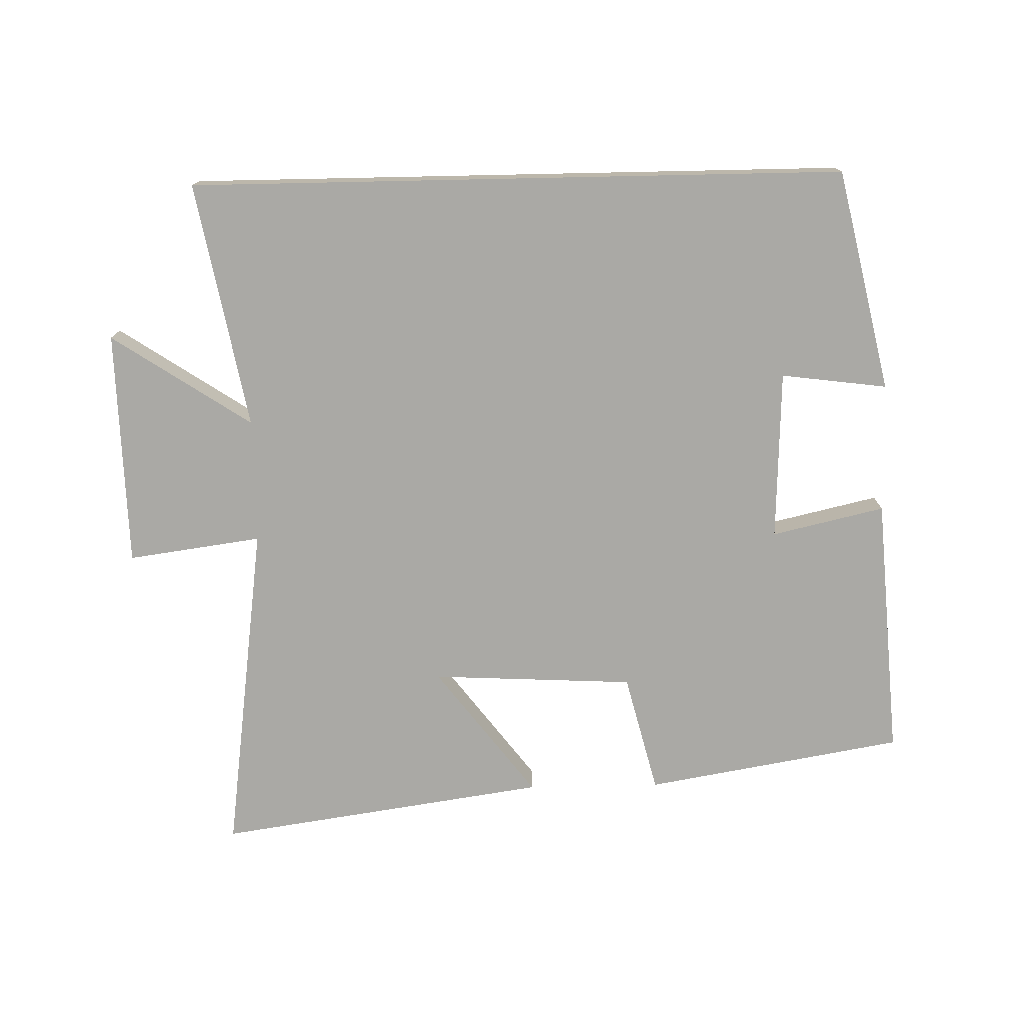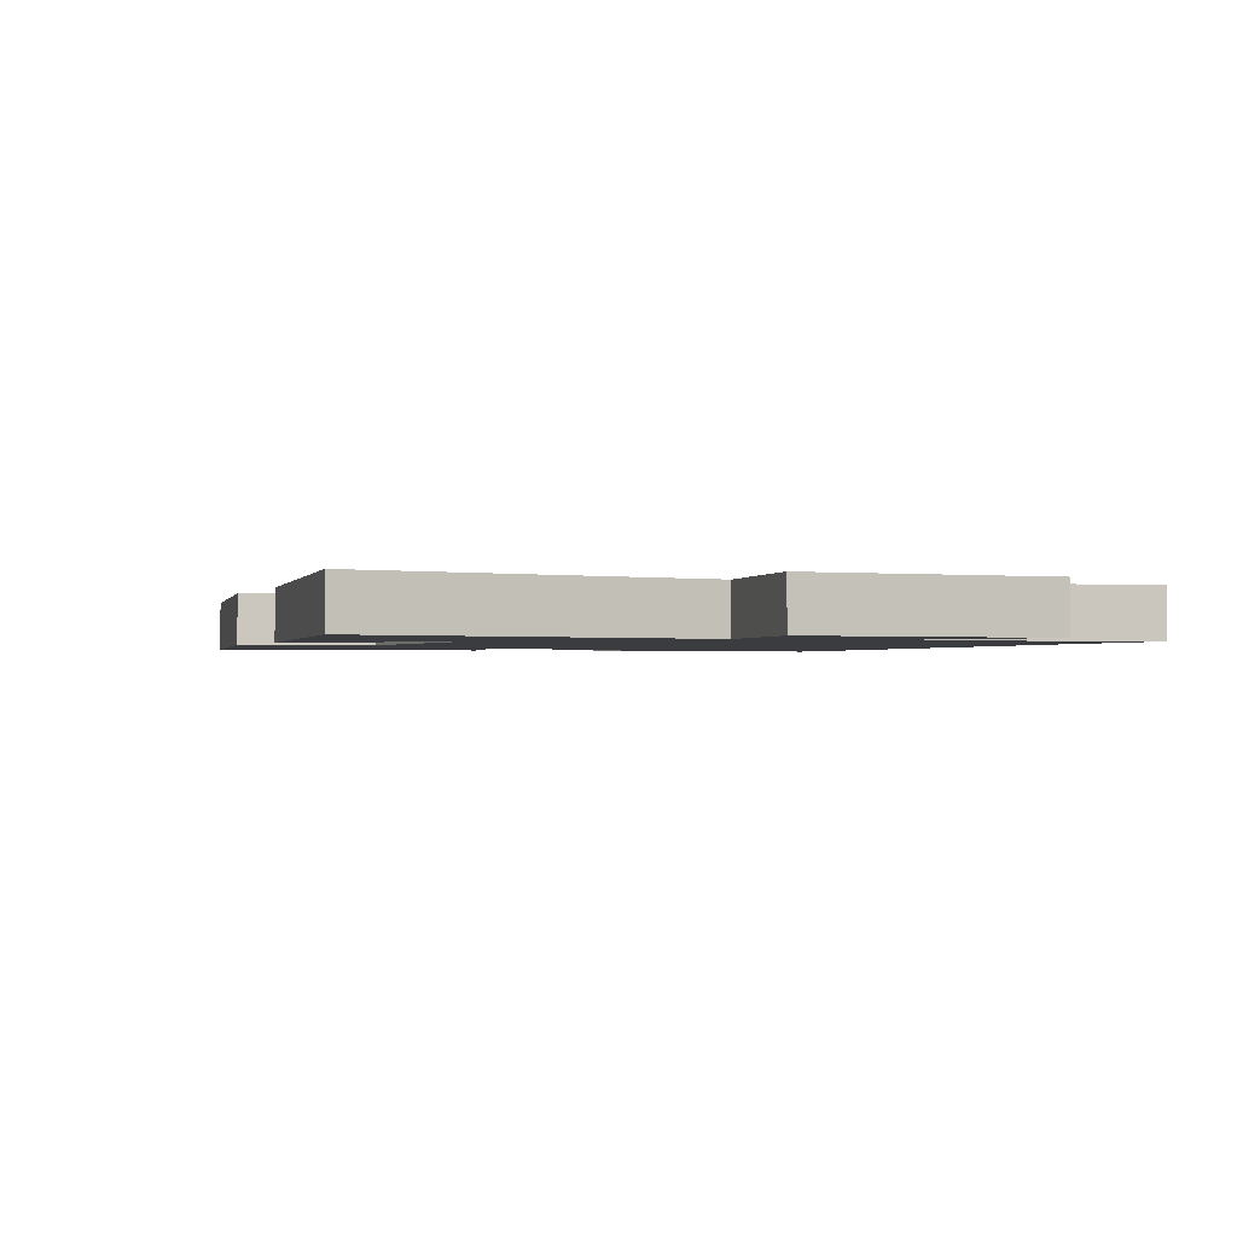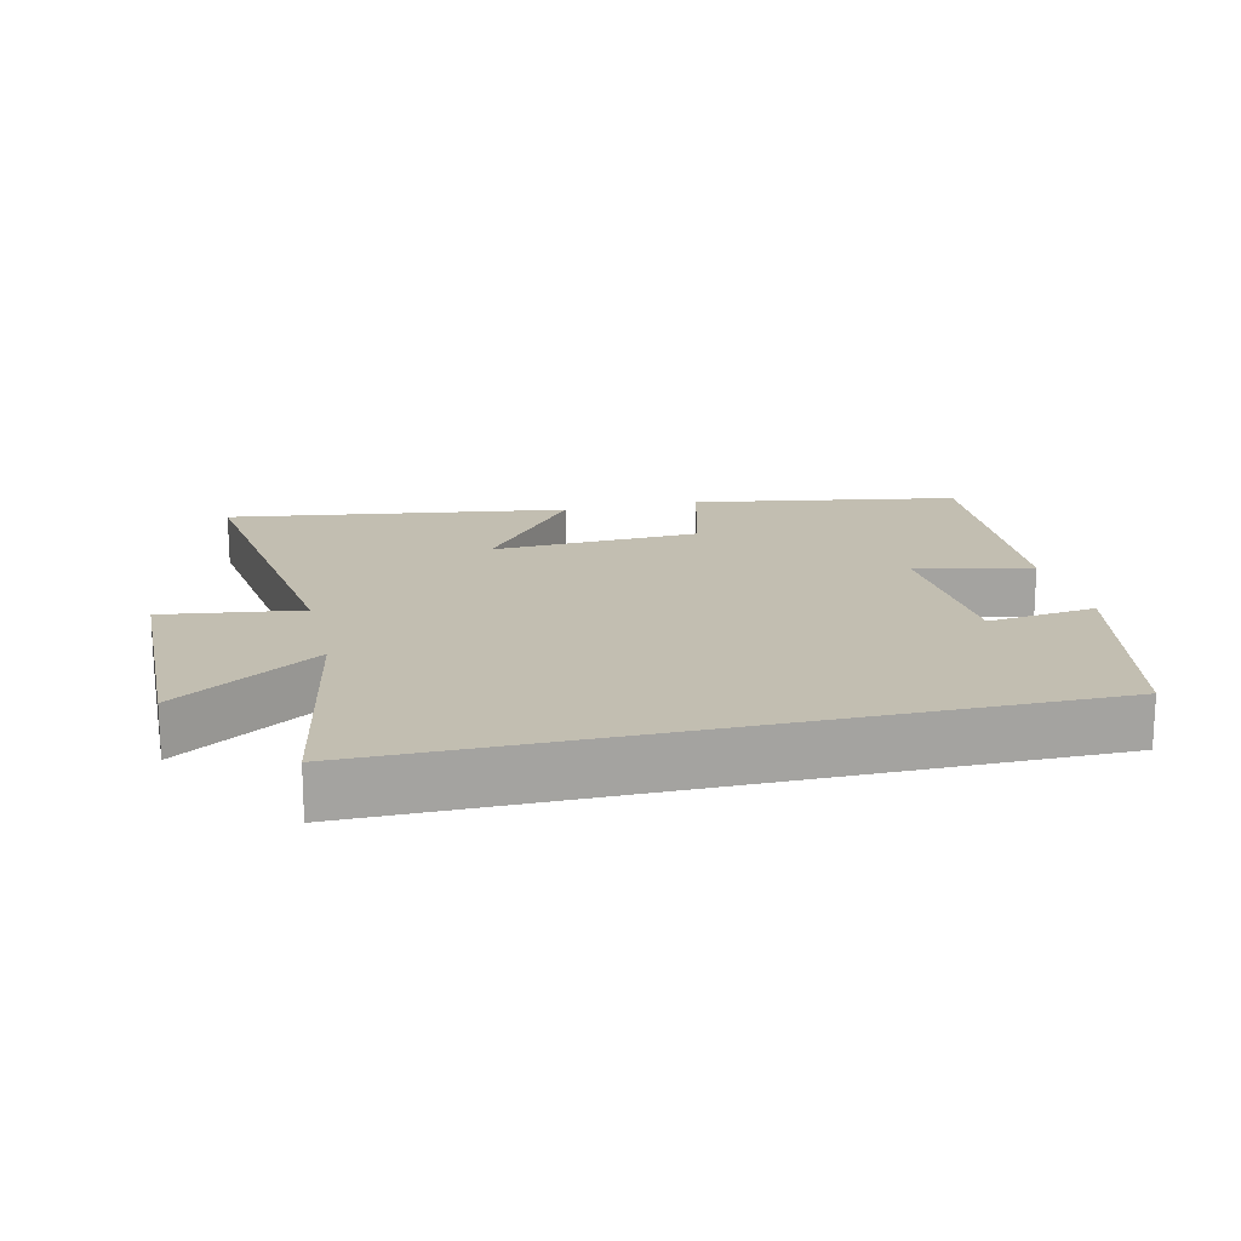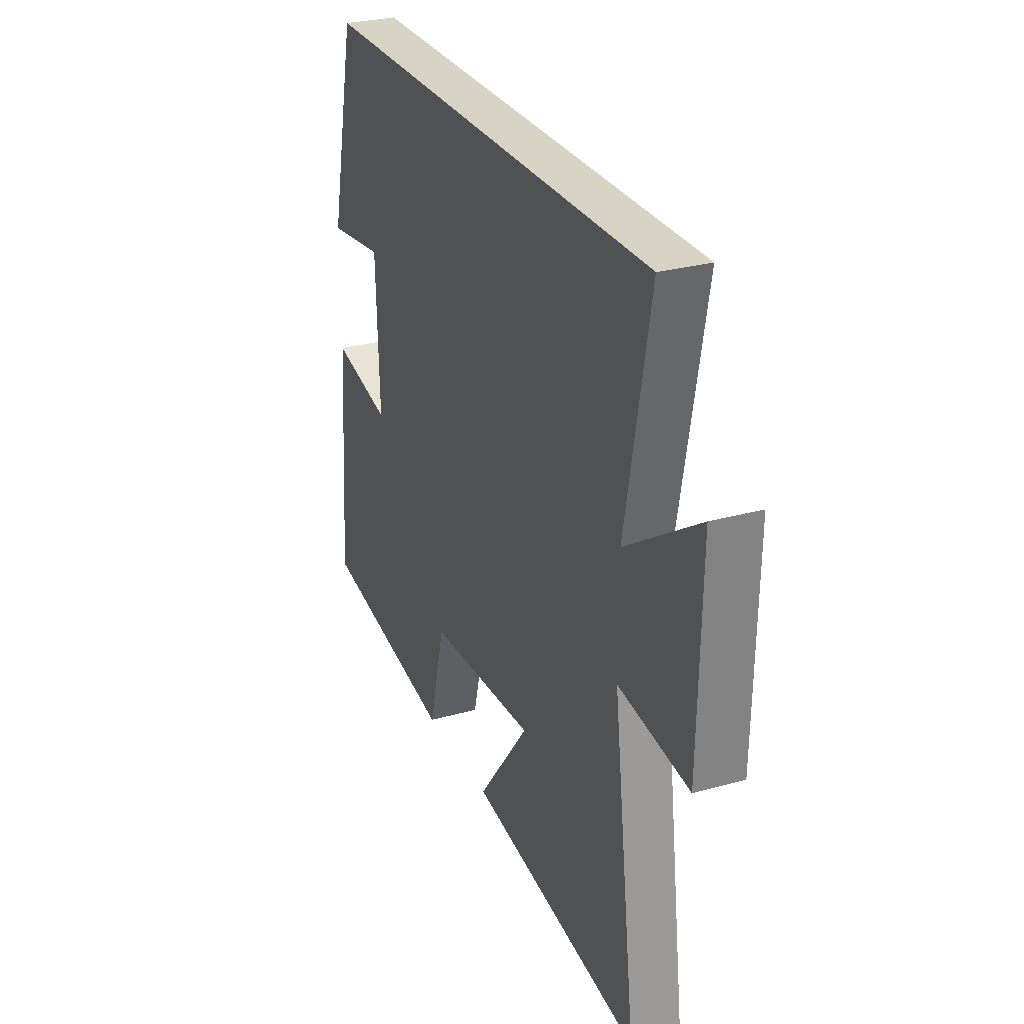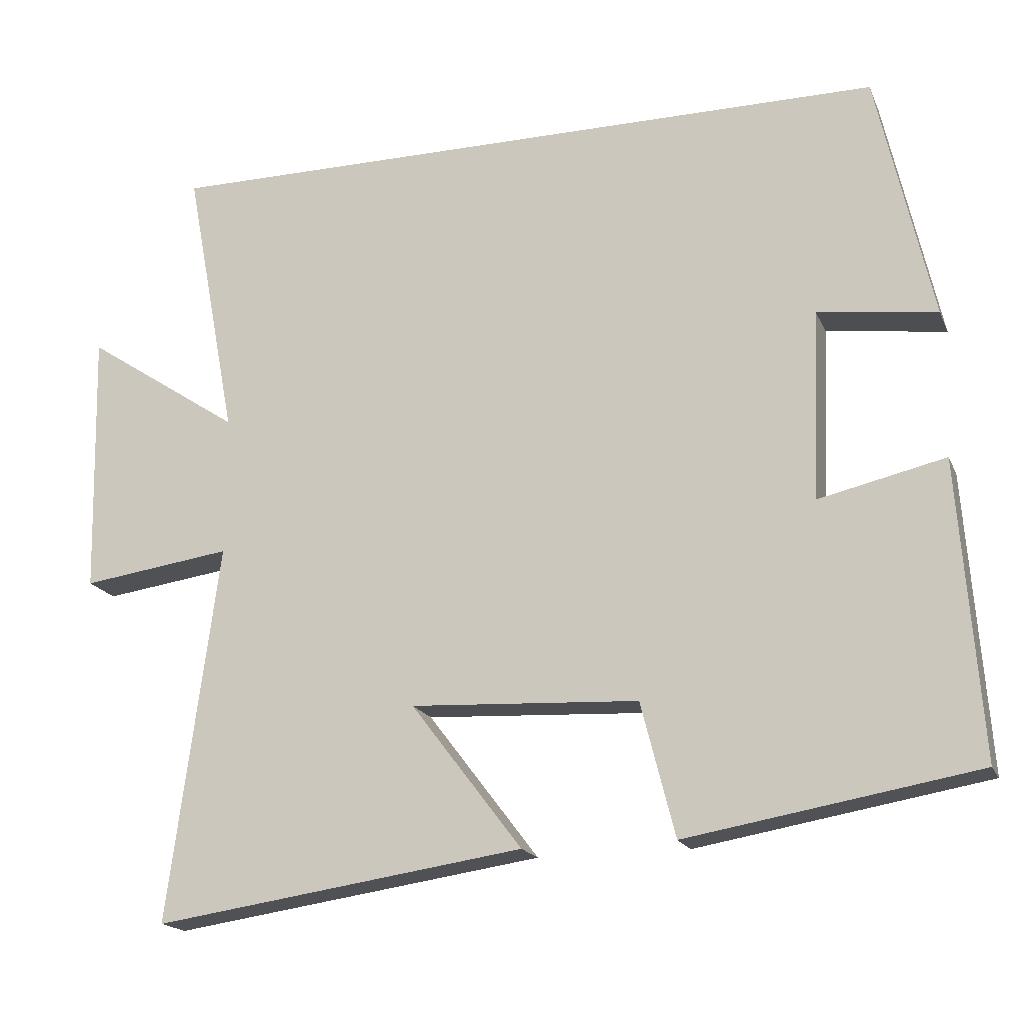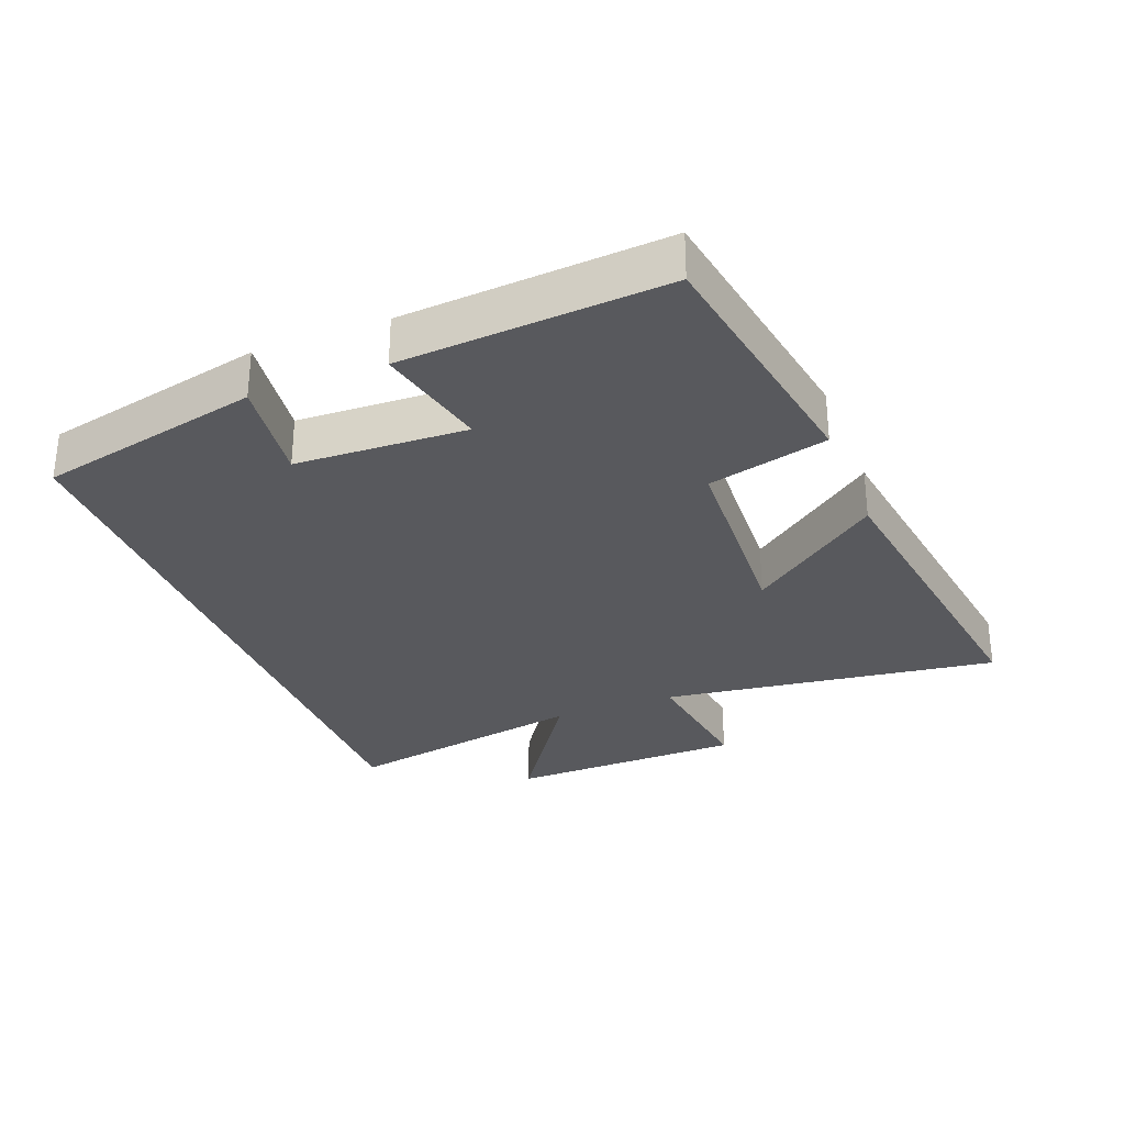
<metadata>
{"format":"obj","ext":"obj","renderer":"f3d","projection":"perspective","resolution":1024,"background":"white","views":[{"elev":-75.3,"azim":1.2,"up":"+Y"},{"elev":-1.6,"azim":-112.5,"up":"+Y"},{"elev":17.1,"azim":-13.3,"up":"+Y"},{"elev":28.3,"azim":-112.9,"up":"+Z"},{"elev":-18.0,"azim":18.1,"up":"+Z"},{"elev":-30.2,"azim":111.2,"up":"+Y"}]}
</metadata>
<code>
v -0.568 0.07 -0.573
v -0.5 0.07 -0.063
v -0.703 0.07 -0.091
v -0.711 0.07 0.267
v -0.5 0.07 0.127
v -0.57 0.07 0.5
v 0.425 0.07 0.5
v 0.5 0.07 0.164
v 0.339 0.07 0.185
v 0.329 0.07 -0.073
v 0.5 0.07 -0.034
v 0.529 0.07 -0.433
v 0.137 0.07 -0.5
v 0.091 0.07 -0.319
v -0.217 0.07 -0.303
v -0.067 0.07 -0.5
v -0.568 0 -0.573
v -0.5 0 -0.063
v -0.703 0 -0.091
v -0.711 0 0.267
v -0.5 0 0.127
v -0.57 0 0.5
v 0.425 0 0.5
v 0.5 0 0.164
v 0.339 0 0.185
v 0.329 0 -0.073
v 0.5 0 -0.034
v 0.529 0 -0.433
v 0.137 0 -0.5
v 0.091 0 -0.319
v -0.217 0 -0.303
v -0.067 0 -0.5
f 15 16 1 2
f 14 15 2
f 11 12 13 14
f 10 11 14
f 9 10 14 2
f 6 7 8 9
f 5 6 9
f 5 9 2 3
f 3 4 5
f 18 17 32 31
f 18 31 30
f 30 29 28 27
f 30 27 26
f 18 30 26 25
f 25 24 23 22
f 25 22 21
f 19 18 25 21
f 21 20 19
f 1 17 18 2
f 2 18 19 3
f 3 19 20 4
f 4 20 21 5
f 5 21 22 6
f 6 22 23 7
f 7 23 24 8
f 8 24 25 9
f 9 25 26 10
f 10 26 27 11
f 11 27 28 12
f 12 28 29 13
f 13 29 30 14
f 14 30 31 15
f 15 31 32 16
f 16 32 17 1

</code>
